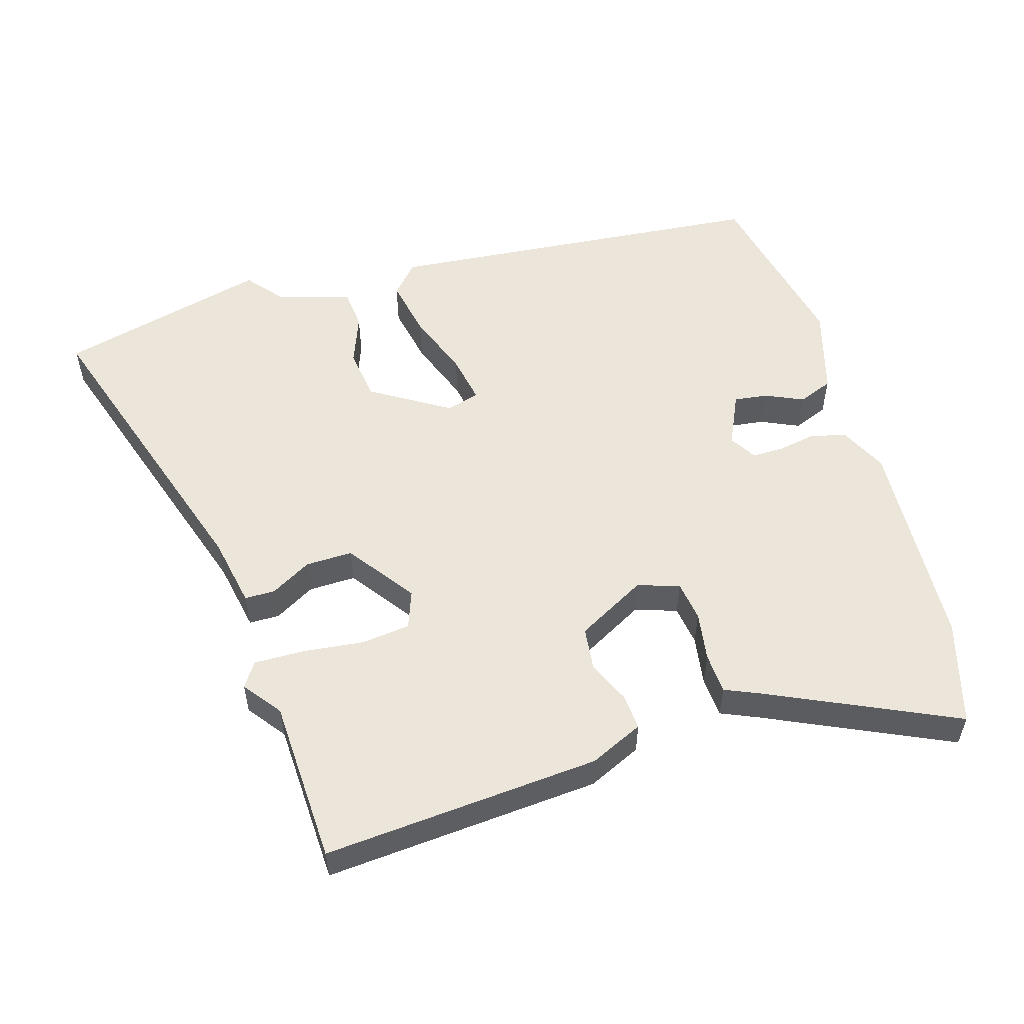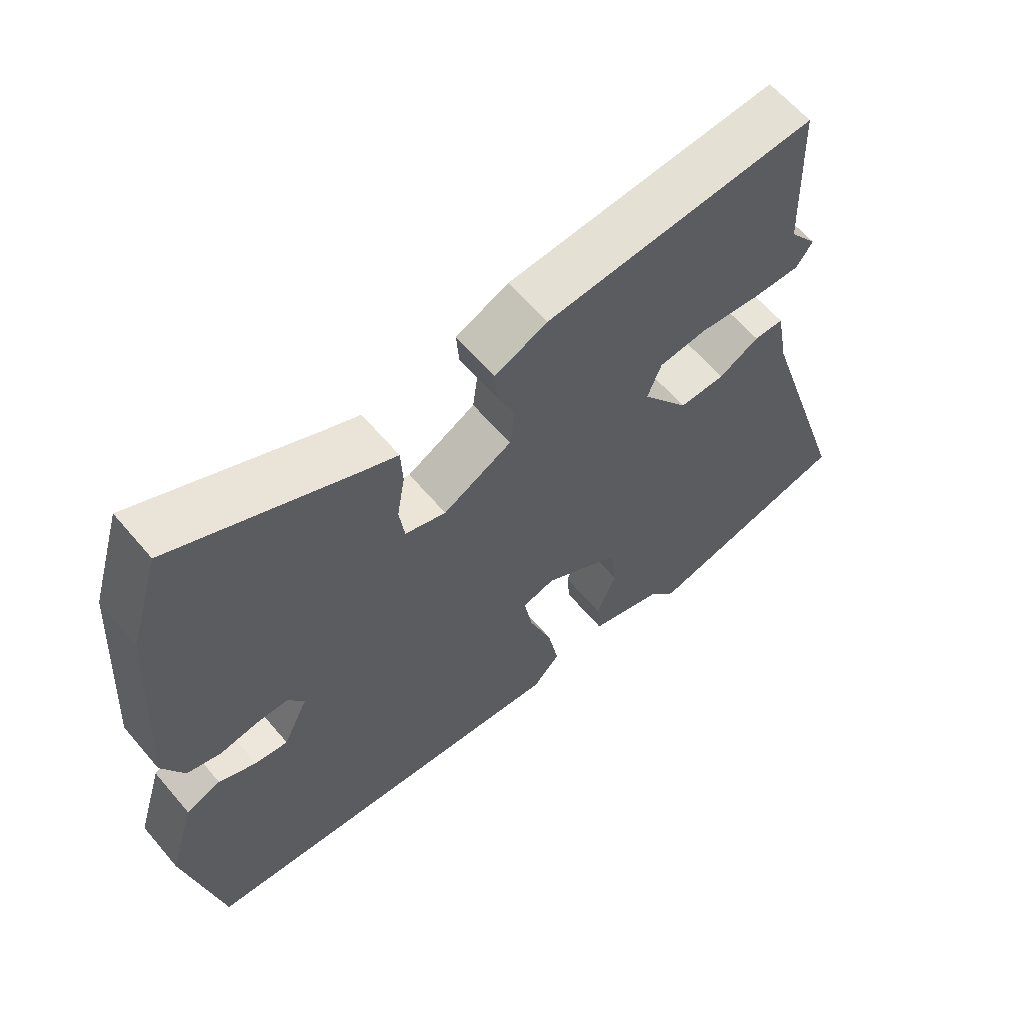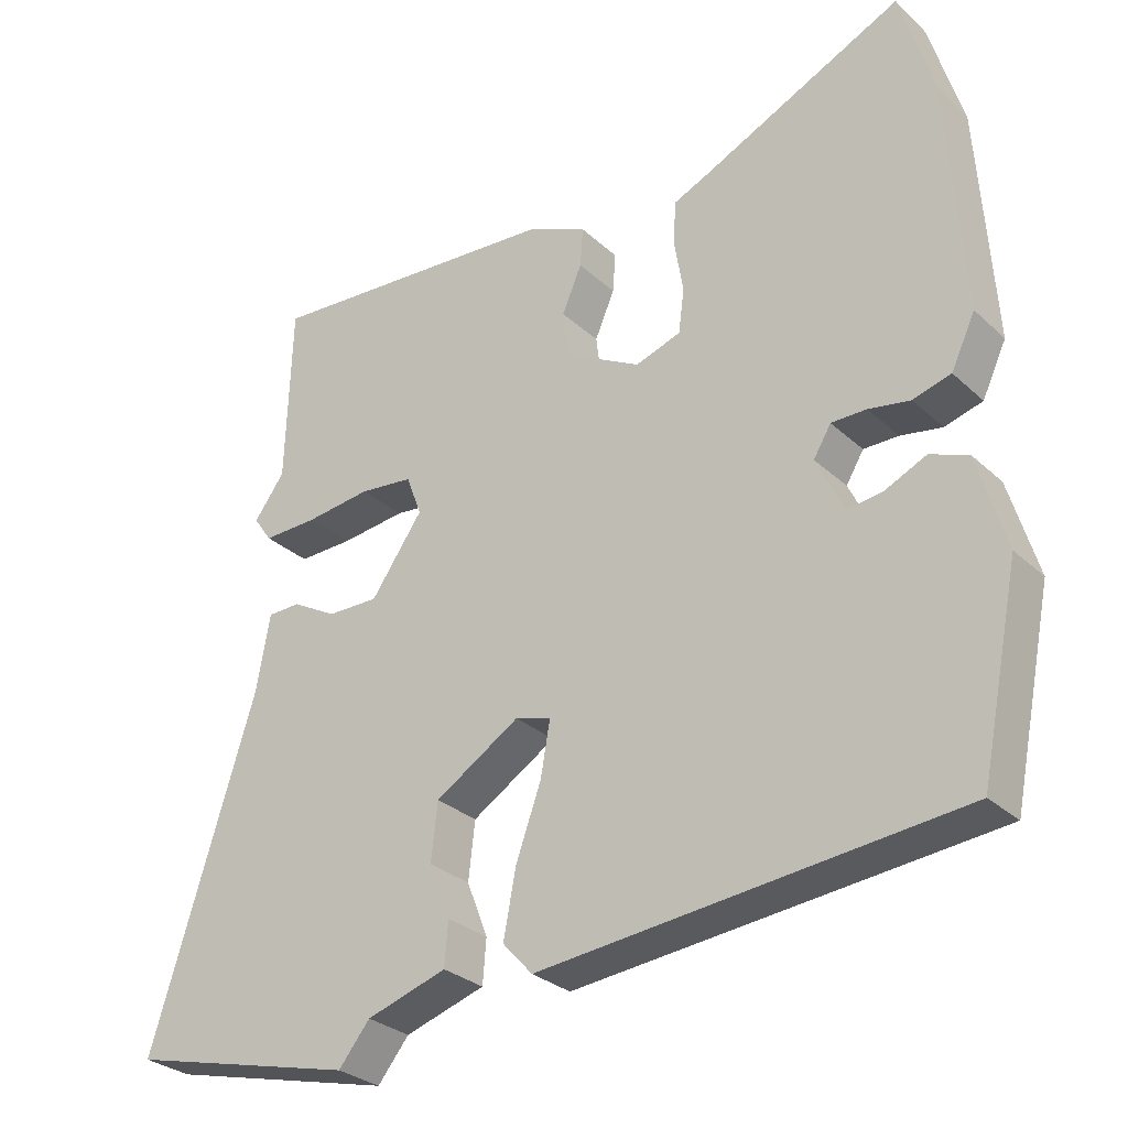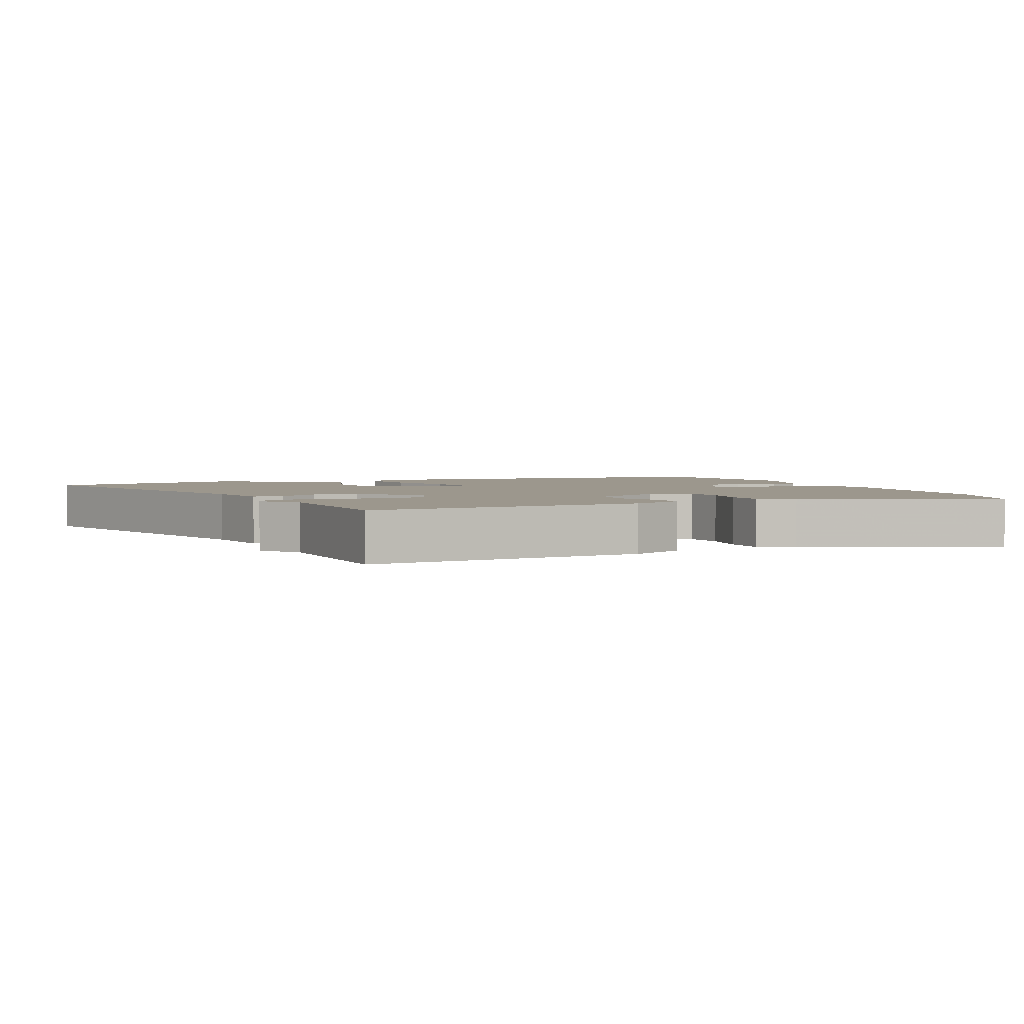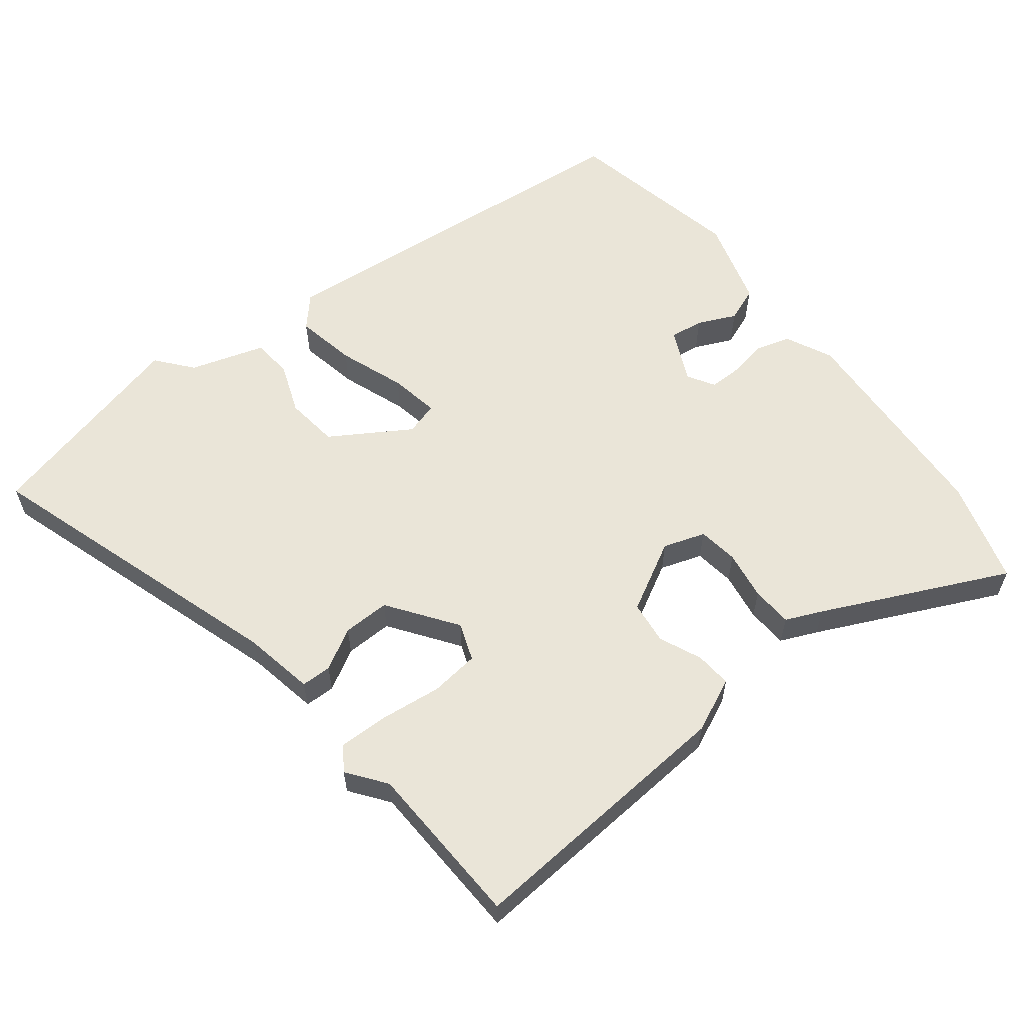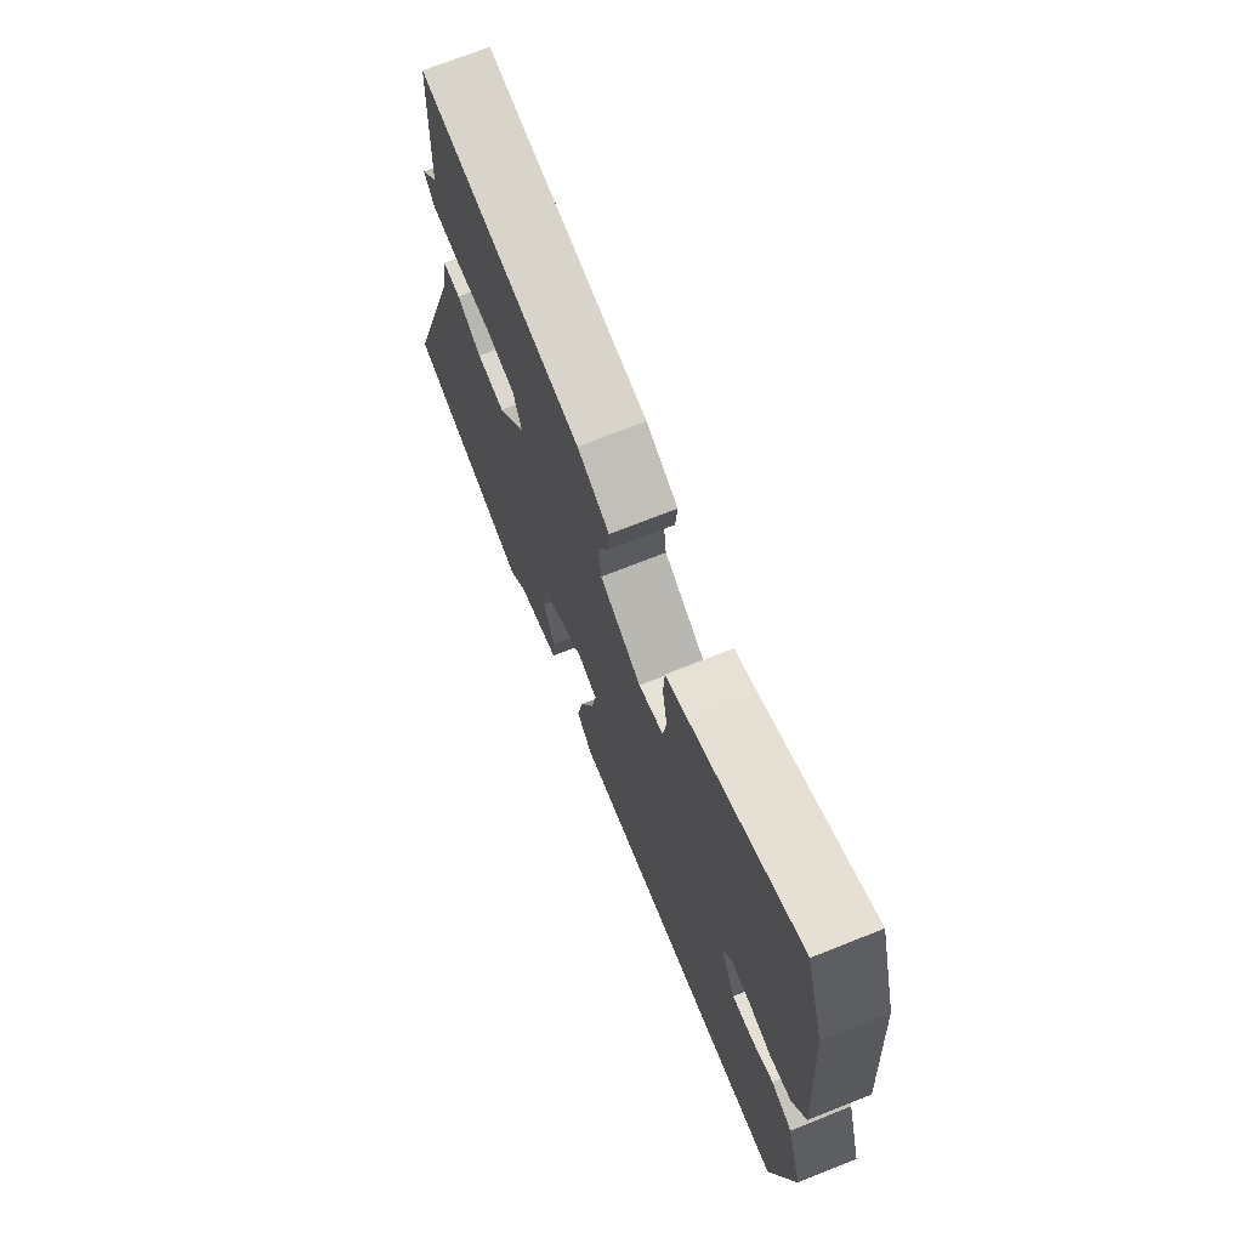
<metadata>
{"format":"obj","ext":"obj","renderer":"f3d","projection":"perspective","resolution":1024,"background":"white","views":[{"elev":54.2,"azim":-17.1,"up":"+Y"},{"elev":62.0,"azim":139.8,"up":"+Z"},{"elev":-29.2,"azim":36.9,"up":"+Z"},{"elev":2.9,"azim":-23.8,"up":"+Y"},{"elev":59.1,"azim":-38.3,"up":"+Y"},{"elev":71.4,"azim":68.3,"up":"+Z"}]}
</metadata>
<code>
v -0.36 0.07 -0.534
v -0.674 0.07 -0.457
v -0.53 0.07 0.003
v -0.511 0.07 0.108
v -0.466 0.07 0.109
v -0.405 0.07 0.075
v -0.335 0.07 0.074
v -0.264 0.07 0.175
v -0.285 0.07 0.231
v -0.358 0.07 0.239
v -0.448 0.07 0.228
v -0.523 0.07 0.226
v -0.548 0.07 0.262
v -0.506 0.07 0.319
v -0.498 0.07 0.565
v -0.087 0.07 0.536
v -0.007 0.07 0.5
v -0.011 0.07 0.446
v -0.038 0.07 0.383
v -0.03 0.07 0.319
v 0.074 0.07 0.263
v 0.136 0.07 0.284
v 0.144 0.07 0.344
v 0.132 0.07 0.417
v 0.135 0.07 0.478
v 0.189 0.07 0.502
v 0.461 0.07 0.631
v 0.507 0.07 0.477
v 0.528 0.07 0.155
v 0.495 0.07 0.085
v 0.443 0.07 0.07
v 0.386 0.07 0.08
v 0.338 0.07 0.08
v 0.314 0.07 0.04
v 0.351 0.07 -0.038
v 0.401 0.07 -0.031
v 0.457 0.07 -0.005
v 0.509 0.07 -0.025
v 0.548 0.07 -0.156
v 0.494 0.07 -0.423
v -0.081 0.07 -0.48
v -0.122 0.07 -0.435
v -0.105 0.07 -0.345
v -0.07 0.07 -0.247
v -0.057 0.07 -0.173
v -0.106 0.07 -0.159
v -0.222 0.07 -0.232
v -0.231 0.07 -0.311
v -0.202 0.07 -0.386
v -0.207 0.07 -0.446
v -0.317 0.07 -0.481
v -0.36 0 -0.534
v -0.674 0 -0.457
v -0.53 0 0.003
v -0.511 0 0.108
v -0.466 0 0.109
v -0.405 0 0.075
v -0.335 0 0.074
v -0.264 0 0.175
v -0.285 0 0.231
v -0.358 0 0.239
v -0.448 0 0.228
v -0.523 0 0.226
v -0.548 0 0.262
v -0.506 0 0.319
v -0.498 0 0.565
v -0.087 0 0.536
v -0.007 0 0.5
v -0.011 0 0.446
v -0.038 0 0.383
v -0.03 0 0.319
v 0.074 0 0.263
v 0.136 0 0.284
v 0.144 0 0.344
v 0.132 0 0.417
v 0.135 0 0.478
v 0.189 0 0.502
v 0.461 0 0.631
v 0.507 0 0.477
v 0.528 0 0.155
v 0.495 0 0.085
v 0.443 0 0.07
v 0.386 0 0.08
v 0.338 0 0.08
v 0.314 0 0.04
v 0.351 0 -0.038
v 0.401 0 -0.031
v 0.457 0 -0.005
v 0.509 0 -0.025
v 0.548 0 -0.156
v 0.494 0 -0.423
v -0.081 0 -0.48
v -0.122 0 -0.435
v -0.105 0 -0.345
v -0.07 0 -0.247
v -0.057 0 -0.173
v -0.106 0 -0.159
v -0.222 0 -0.232
v -0.231 0 -0.311
v -0.202 0 -0.386
v -0.207 0 -0.446
v -0.317 0 -0.481
f 48 49 50 51
f 47 48 51 1
f 41 42 43 44
f 41 44 45
f 40 41 45
f 39 40 45
f 36 37 38 39
f 35 36 39 45
f 34 35 45 46
f 29 30 31 32
f 29 32 33
f 26 27 28 29
f 26 29 33
f 23 24 25 26
f 22 23 26 33
f 21 22 33 34
f 16 17 18 19
f 14 15 16 19
f 14 19 20
f 10 11 12 13
f 9 10 13 14
f 3 4 5 6
f 3 6 7
f 47 1 2 3
f 46 47 3 7
f 9 14 20 21
f 8 9 21 34
f 7 8 34 46
f 102 101 100 99
f 52 102 99 98
f 95 94 93 92
f 96 95 92
f 96 92 91
f 96 91 90
f 90 89 88 87
f 96 90 87 86
f 97 96 86 85
f 83 82 81 80
f 84 83 80
f 80 79 78 77
f 84 80 77
f 77 76 75 74
f 84 77 74 73
f 85 84 73 72
f 70 69 68 67
f 70 67 66 65
f 71 70 65
f 64 63 62 61
f 65 64 61 60
f 57 56 55 54
f 58 57 54
f 54 53 52 98
f 58 54 98 97
f 72 71 65 60
f 85 72 60 59
f 97 85 59 58
f 1 52 53 2
f 2 53 54 3
f 3 54 55 4
f 4 55 56 5
f 5 56 57 6
f 6 57 58 7
f 7 58 59 8
f 8 59 60 9
f 9 60 61 10
f 10 61 62 11
f 11 62 63 12
f 12 63 64 13
f 13 64 65 14
f 14 65 66 15
f 15 66 67 16
f 16 67 68 17
f 17 68 69 18
f 18 69 70 19
f 19 70 71 20
f 20 71 72 21
f 21 72 73 22
f 22 73 74 23
f 23 74 75 24
f 24 75 76 25
f 25 76 77 26
f 26 77 78 27
f 27 78 79 28
f 28 79 80 29
f 29 80 81 30
f 30 81 82 31
f 31 82 83 32
f 32 83 84 33
f 33 84 85 34
f 34 85 86 35
f 35 86 87 36
f 36 87 88 37
f 37 88 89 38
f 38 89 90 39
f 39 90 91 40
f 40 91 92 41
f 41 92 93 42
f 42 93 94 43
f 43 94 95 44
f 44 95 96 45
f 45 96 97 46
f 46 97 98 47
f 47 98 99 48
f 48 99 100 49
f 49 100 101 50
f 50 101 102 51
f 51 102 52 1

</code>
